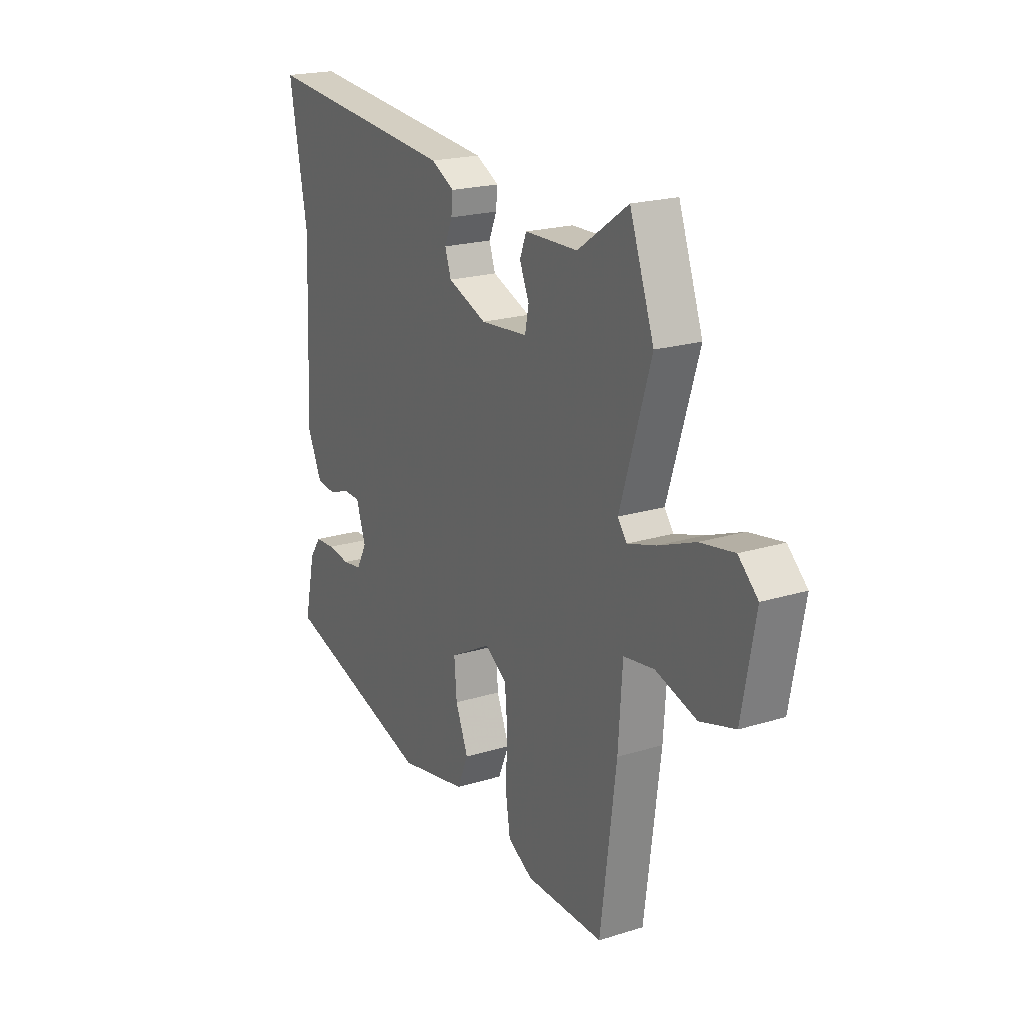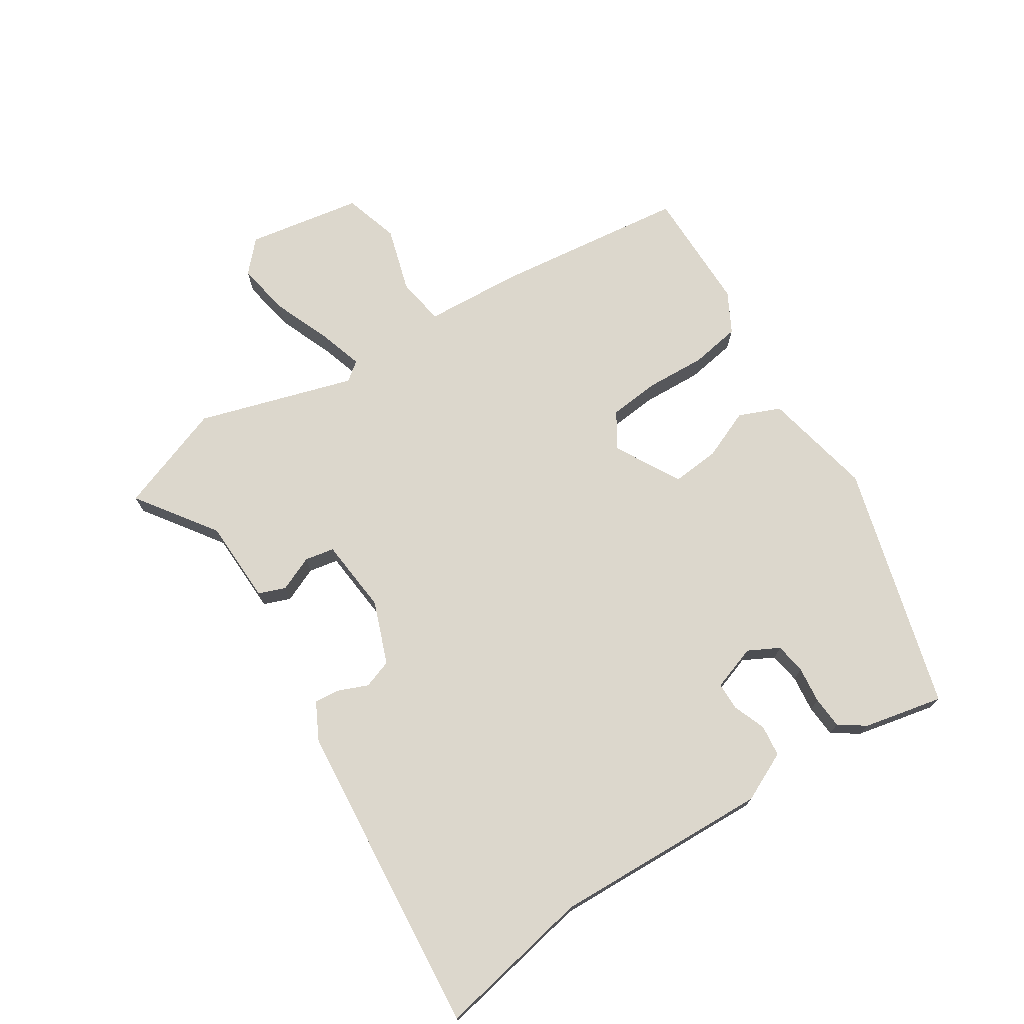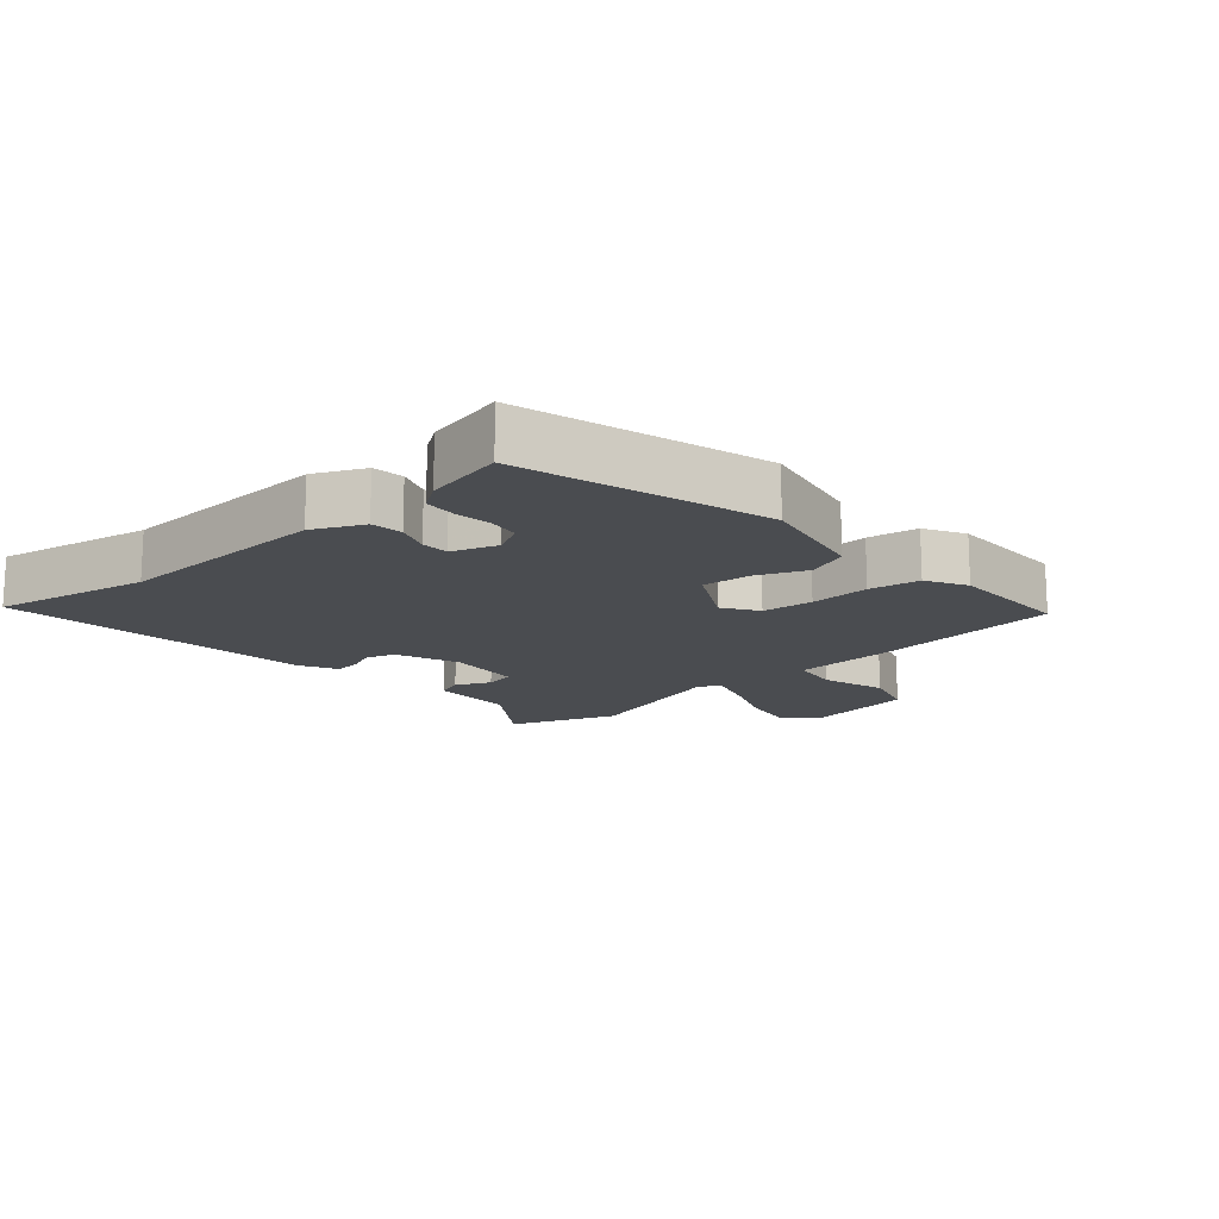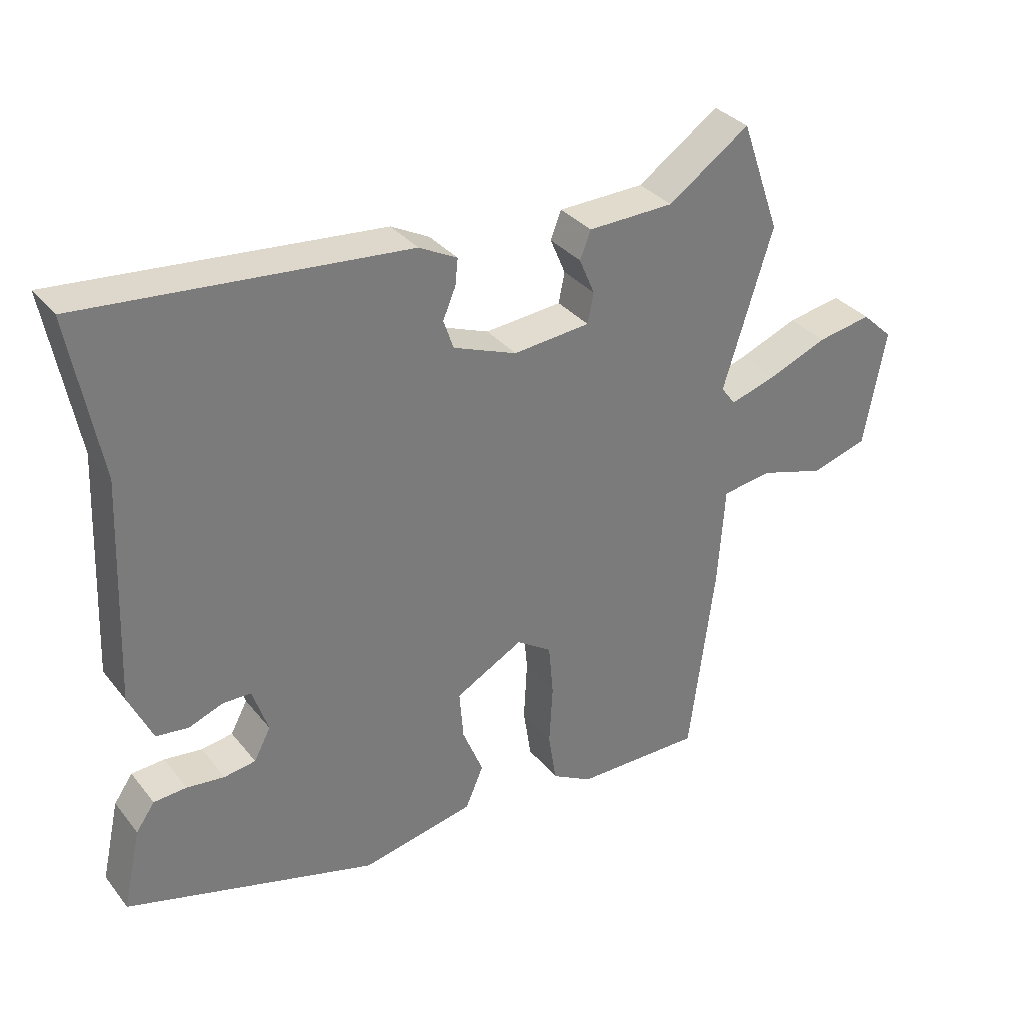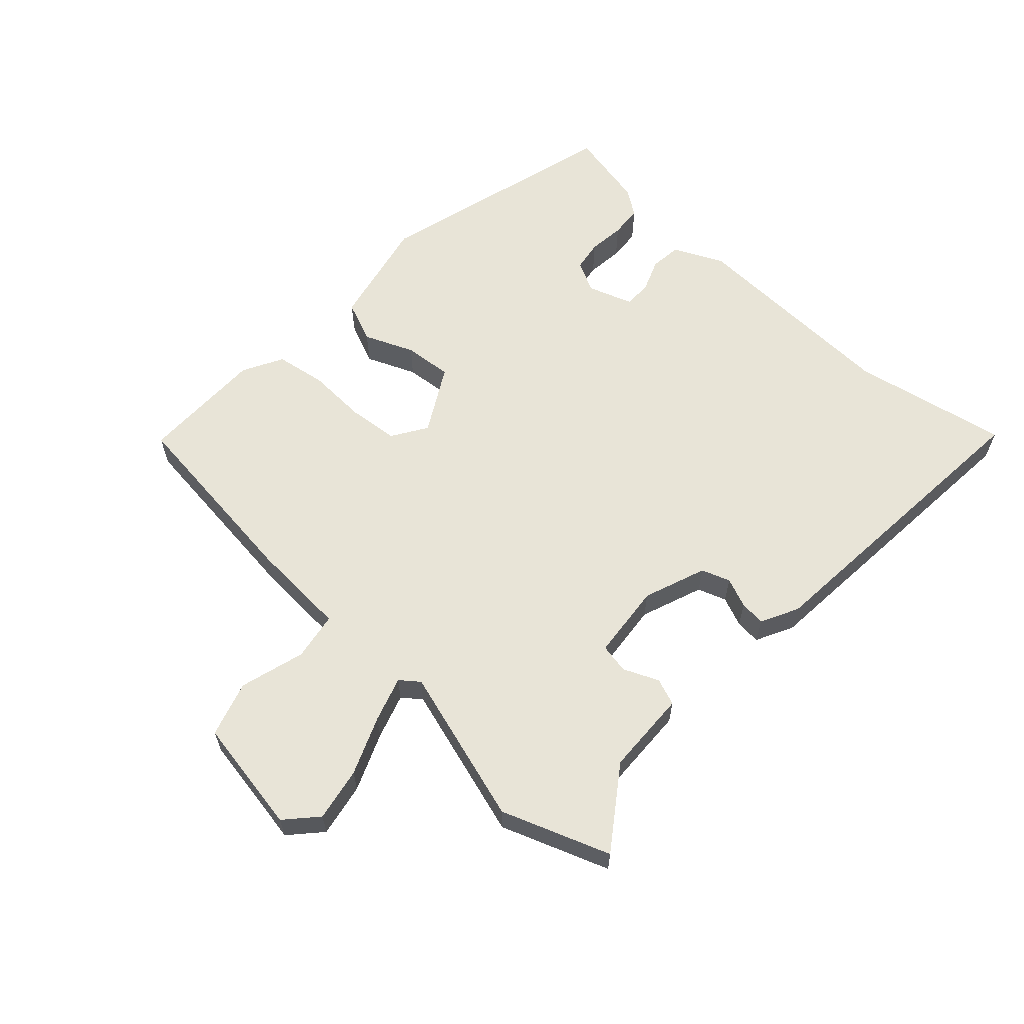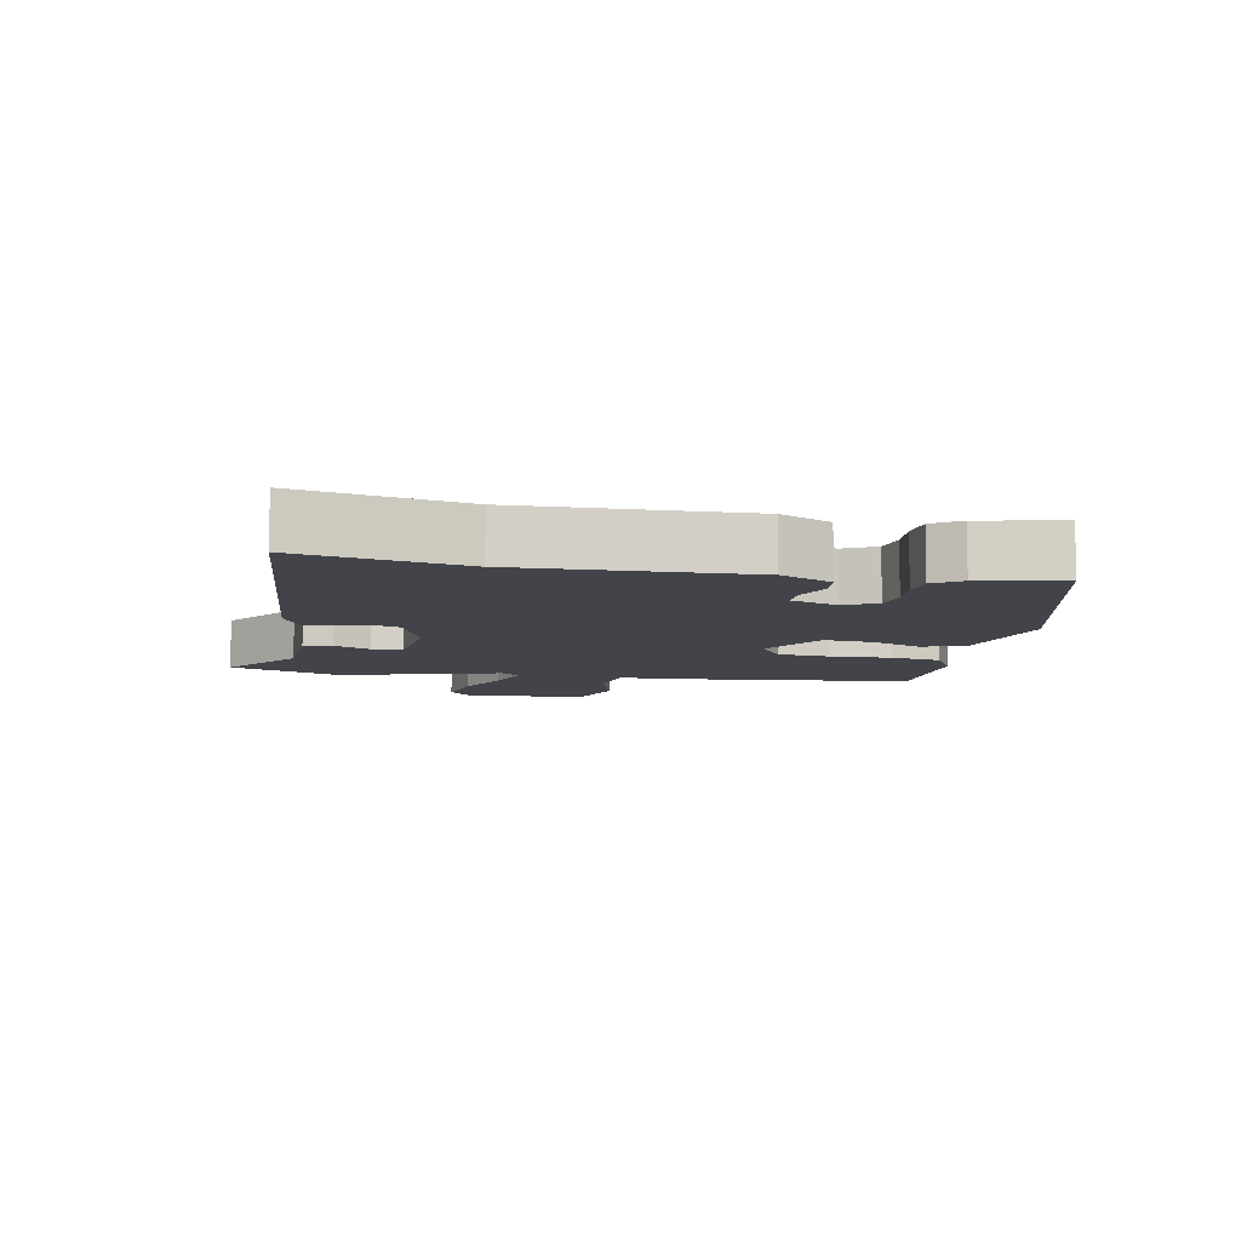
<metadata>
{"format":"obj","ext":"obj","renderer":"f3d","projection":"perspective","resolution":1024,"background":"white","views":[{"elev":20.6,"azim":-119.2,"up":"+Z"},{"elev":72.8,"azim":56.9,"up":"+Y"},{"elev":-15.0,"azim":131.0,"up":"+Y"},{"elev":33.5,"azim":147.4,"up":"+Z"},{"elev":61.3,"azim":-48.0,"up":"+Y"},{"elev":-8.4,"azim":78.0,"up":"+Y"}]}
</metadata>
<code>
v 0.511 0.07 0.559
v 0.467 0.07 0.32
v 0.482 0.07 -0.011
v 0.447 0.07 -0.087
v 0.399 0.07 -0.093
v 0.348 0.07 -0.074
v 0.306 0.07 -0.075
v 0.283 0.07 -0.144
v 0.308 0.07 -0.191
v 0.355 0.07 -0.198
v 0.411 0.07 -0.191
v 0.46 0.07 -0.194
v 0.488 0.07 -0.234
v 0.515 0.07 -0.355
v 0.141 0.07 -0.463
v -0.028 0.07 -0.429
v -0.055 0.07 -0.366
v -0.024 0.07 -0.29
v -0.018 0.07 -0.216
v -0.119 0.07 -0.161
v -0.172 0.07 -0.196
v -0.179 0.07 -0.274
v -0.174 0.07 -0.365
v -0.186 0.07 -0.442
v -0.247 0.07 -0.476
v -0.437 0.07 -0.478
v -0.475 0.07 -0.182
v -0.485 0.07 -0.034
v -0.559 0.07 -0.023
v -0.658 0.07 -0.053
v -0.743 0.07 -0.028
v -0.775 0.07 0.148
v -0.728 0.07 0.192
v -0.646 0.07 0.178
v -0.557 0.07 0.143
v -0.488 0.07 0.122
v -0.466 0.07 0.151
v -0.54 0.07 0.389
v -0.481 0.07 0.555
v -0.359 0.07 0.471
v -0.23 0.07 0.468
v -0.214 0.07 0.427
v -0.237 0.07 0.373
v -0.228 0.07 0.328
v -0.113 0.07 0.318
v -0.018 0.07 0.355
v -0.003 0.07 0.399
v -0.022 0.07 0.444
v -0.026 0.07 0.483
v 0.031 0.07 0.513
v 0.511 0 0.559
v 0.467 0 0.32
v 0.482 0 -0.011
v 0.447 0 -0.087
v 0.399 0 -0.093
v 0.348 0 -0.074
v 0.306 0 -0.075
v 0.283 0 -0.144
v 0.308 0 -0.191
v 0.355 0 -0.198
v 0.411 0 -0.191
v 0.46 0 -0.194
v 0.488 0 -0.234
v 0.515 0 -0.355
v 0.141 0 -0.463
v -0.028 0 -0.429
v -0.055 0 -0.366
v -0.024 0 -0.29
v -0.018 0 -0.216
v -0.119 0 -0.161
v -0.172 0 -0.196
v -0.179 0 -0.274
v -0.174 0 -0.365
v -0.186 0 -0.442
v -0.247 0 -0.476
v -0.437 0 -0.478
v -0.475 0 -0.182
v -0.485 0 -0.034
v -0.559 0 -0.023
v -0.658 0 -0.053
v -0.743 0 -0.028
v -0.775 0 0.148
v -0.728 0 0.192
v -0.646 0 0.178
v -0.557 0 0.143
v -0.488 0 0.122
v -0.466 0 0.151
v -0.54 0 0.389
v -0.481 0 0.555
v -0.359 0 0.471
v -0.23 0 0.468
v -0.214 0 0.427
v -0.237 0 0.373
v -0.228 0 0.328
v -0.113 0 0.318
v -0.018 0 0.355
v -0.003 0 0.399
v -0.022 0 0.444
v -0.026 0 0.483
v 0.031 0 0.513
f 50 1 2
f 49 50 2
f 48 49 2
f 47 48 2
f 4 5 6
f 3 4 6
f 2 3 6
f 47 2 6
f 46 47 6
f 45 46 6 7
f 44 45 7 8
f 40 41 42 43
f 40 43 44
f 39 40 44
f 38 39 44
f 37 38 44
f 44 8 9
f 37 44 9
f 36 37 9
f 33 34 35
f 32 33 35
f 31 32 35
f 30 31 35
f 29 30 35
f 28 29 35 36
f 27 28 36
f 26 27 36
f 25 26 36
f 24 25 36
f 23 24 36
f 22 23 36
f 21 22 36
f 20 21 36
f 19 20 36 9
f 16 17 18
f 15 16 18
f 14 15 18
f 13 14 18
f 12 13 18
f 11 12 18
f 10 11 18
f 9 10 18 19
f 52 51 100
f 52 100 99
f 52 99 98
f 52 98 97
f 56 55 54
f 56 54 53
f 56 53 52
f 56 52 97
f 56 97 96
f 57 56 96 95
f 58 57 95 94
f 93 92 91 90
f 94 93 90
f 94 90 89
f 94 89 88
f 94 88 87
f 59 58 94
f 59 94 87
f 59 87 86
f 85 84 83
f 85 83 82
f 85 82 81
f 85 81 80
f 85 80 79
f 86 85 79 78
f 86 78 77
f 86 77 76
f 86 76 75
f 86 75 74
f 86 74 73
f 86 73 72
f 86 72 71
f 86 71 70
f 59 86 70 69
f 68 67 66
f 68 66 65
f 68 65 64
f 68 64 63
f 68 63 62
f 68 62 61
f 68 61 60
f 69 68 60 59
f 1 51 52 2
f 2 52 53 3
f 3 53 54 4
f 4 54 55 5
f 5 55 56 6
f 6 56 57 7
f 7 57 58 8
f 8 58 59 9
f 9 59 60 10
f 10 60 61 11
f 11 61 62 12
f 12 62 63 13
f 13 63 64 14
f 14 64 65 15
f 15 65 66 16
f 16 66 67 17
f 17 67 68 18
f 18 68 69 19
f 19 69 70 20
f 20 70 71 21
f 21 71 72 22
f 22 72 73 23
f 23 73 74 24
f 24 74 75 25
f 25 75 76 26
f 26 76 77 27
f 27 77 78 28
f 28 78 79 29
f 29 79 80 30
f 30 80 81 31
f 31 81 82 32
f 32 82 83 33
f 33 83 84 34
f 34 84 85 35
f 35 85 86 36
f 36 86 87 37
f 37 87 88 38
f 38 88 89 39
f 39 89 90 40
f 40 90 91 41
f 41 91 92 42
f 42 92 93 43
f 43 93 94 44
f 44 94 95 45
f 45 95 96 46
f 46 96 97 47
f 47 97 98 48
f 48 98 99 49
f 49 99 100 50
f 50 100 51 1

</code>
